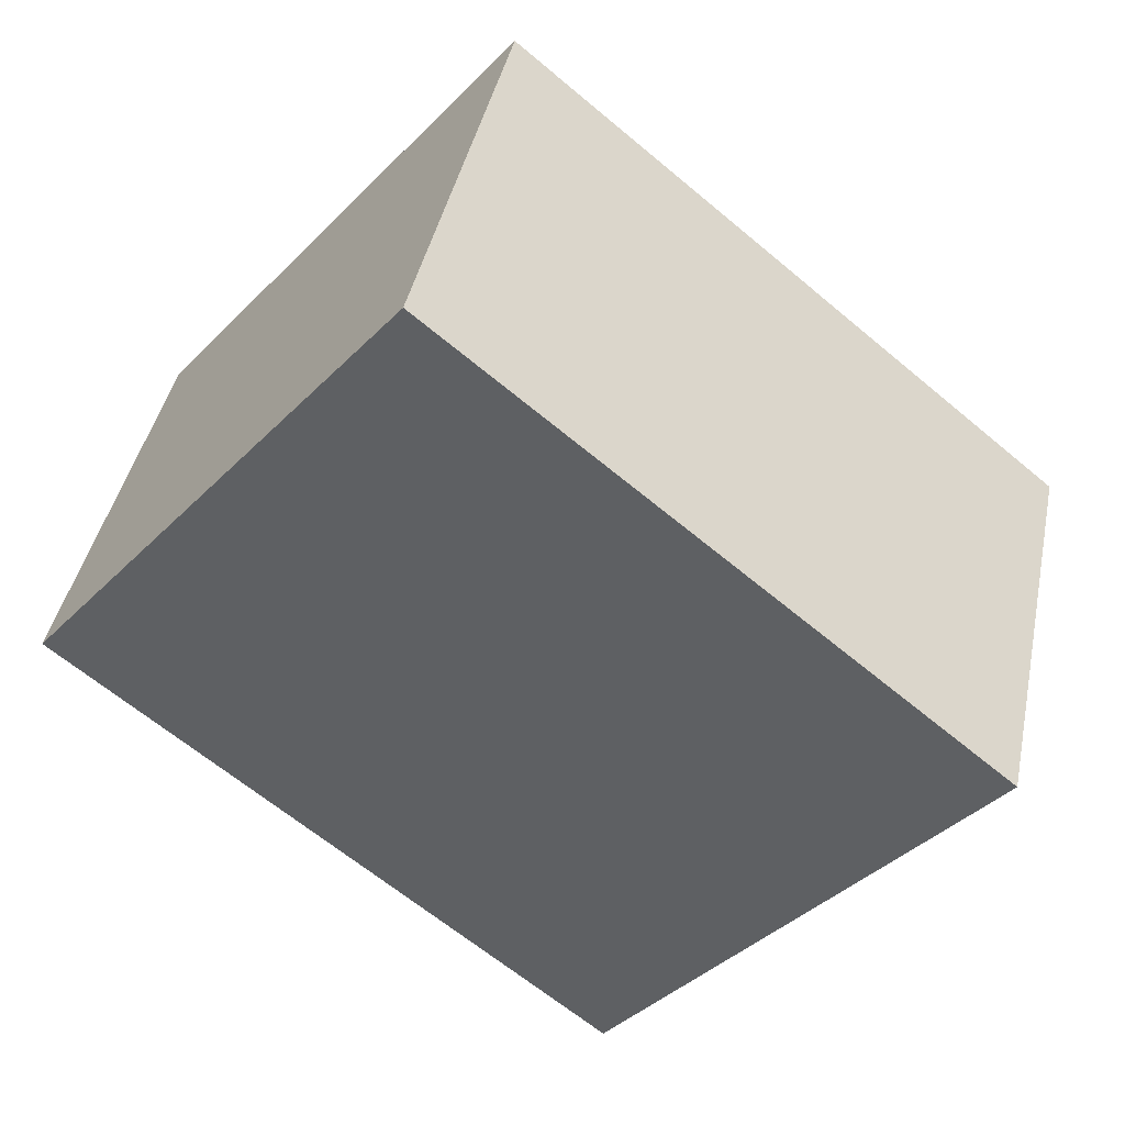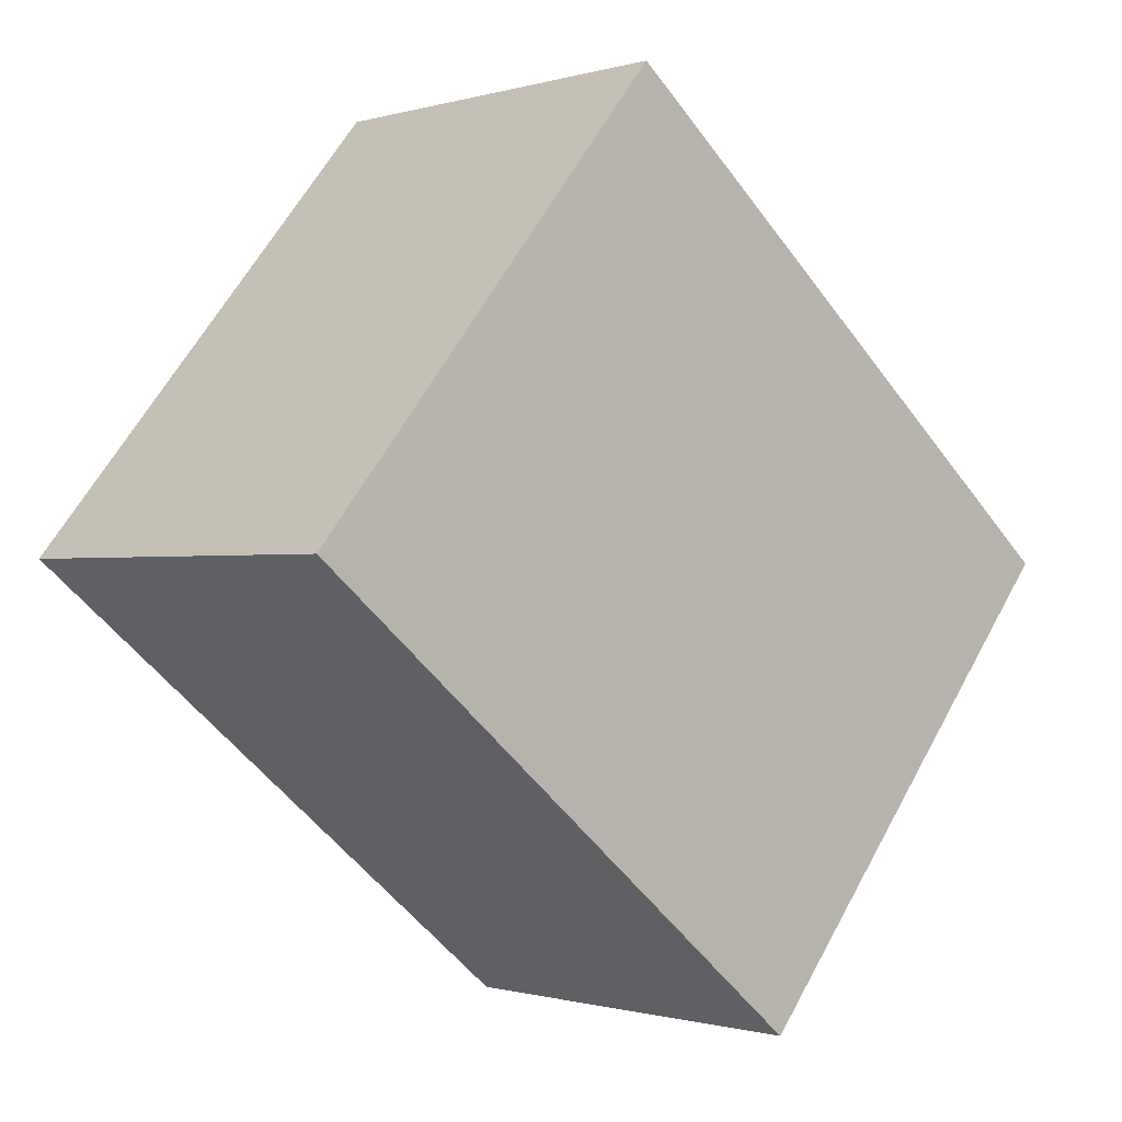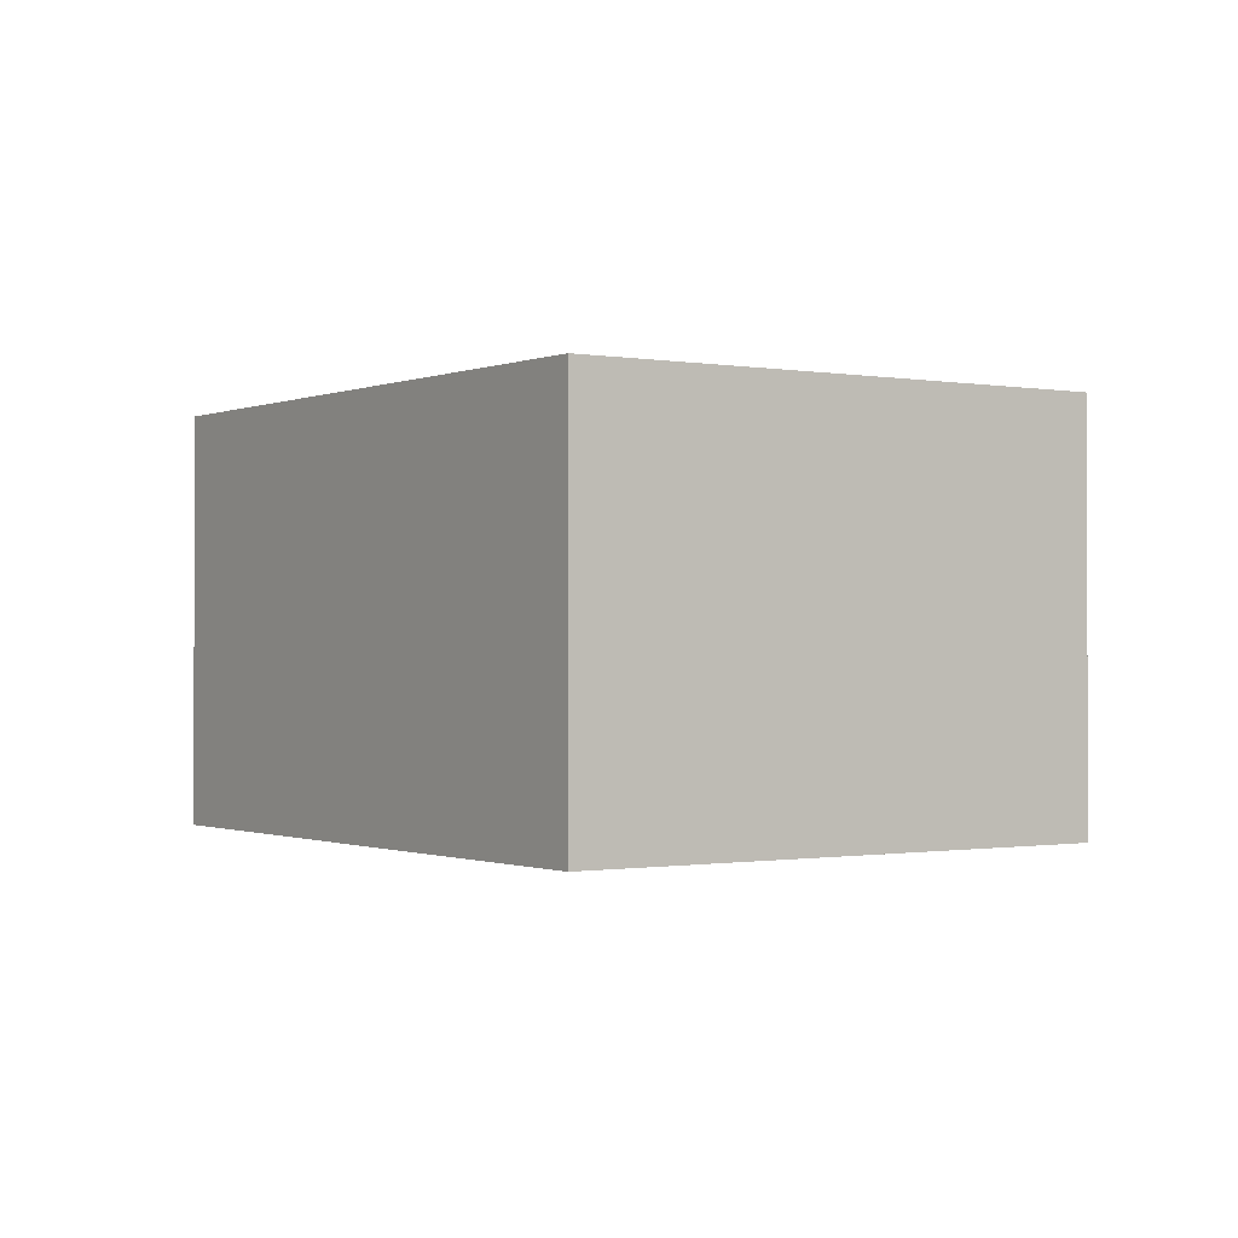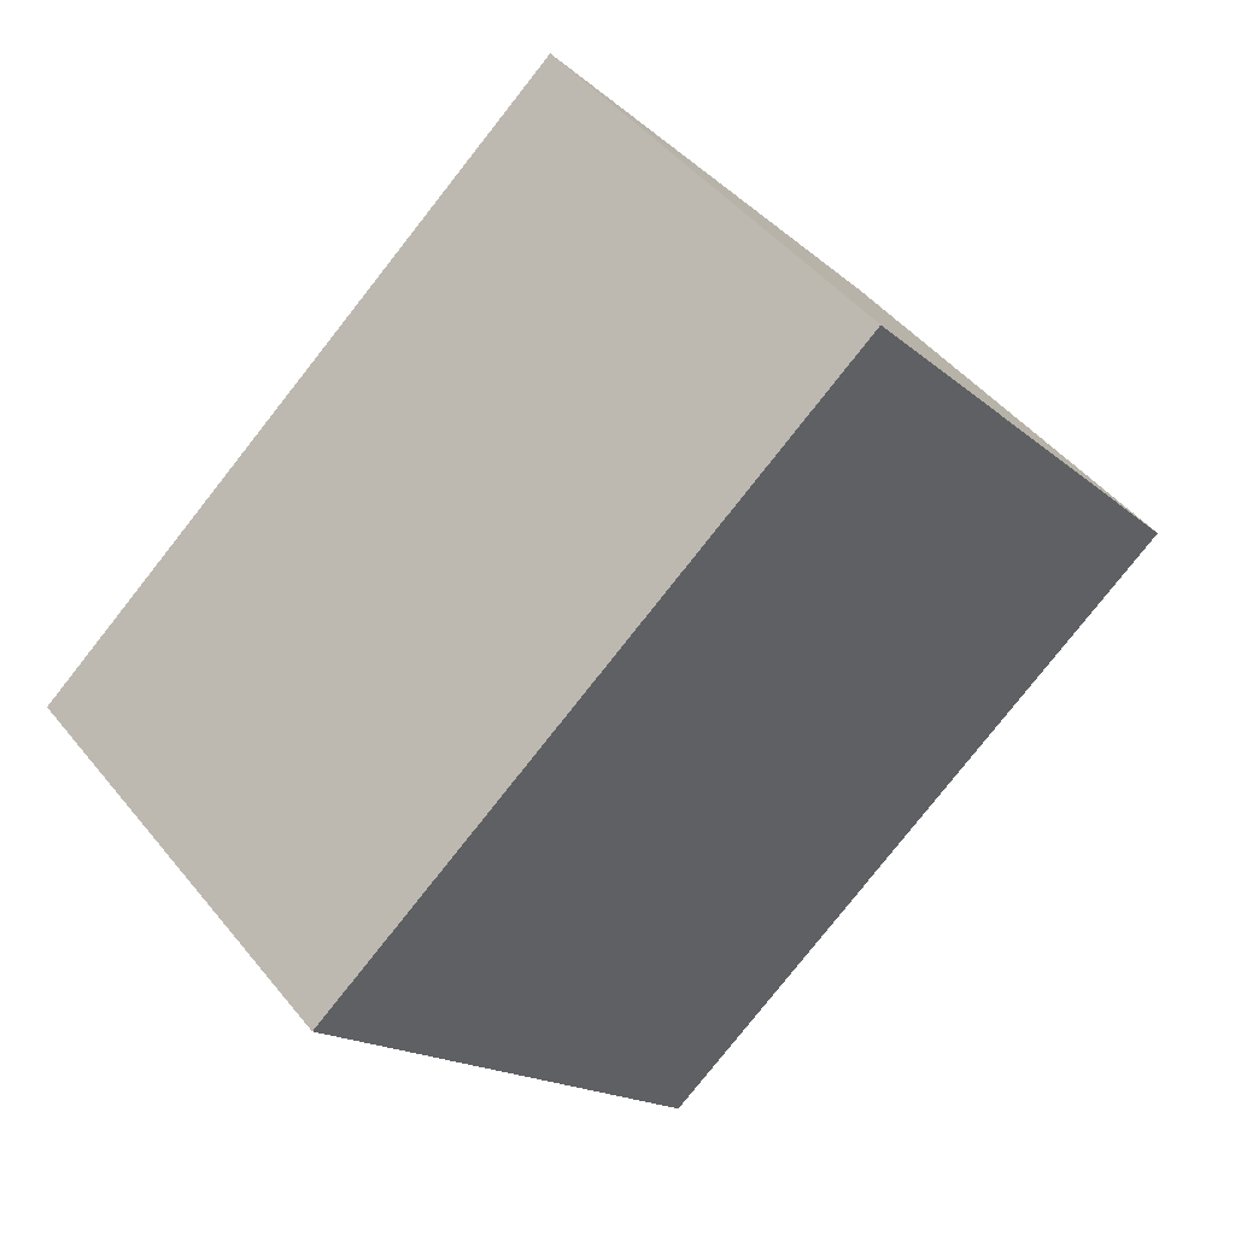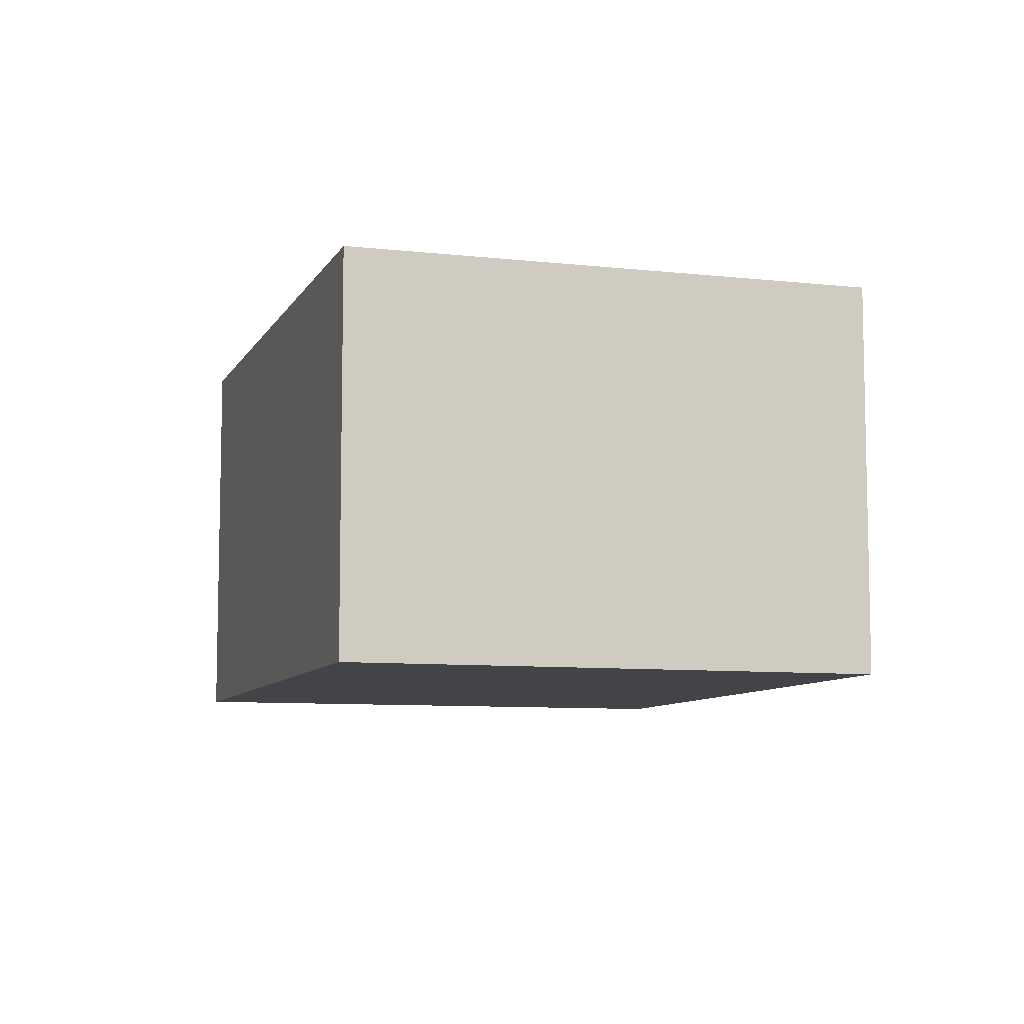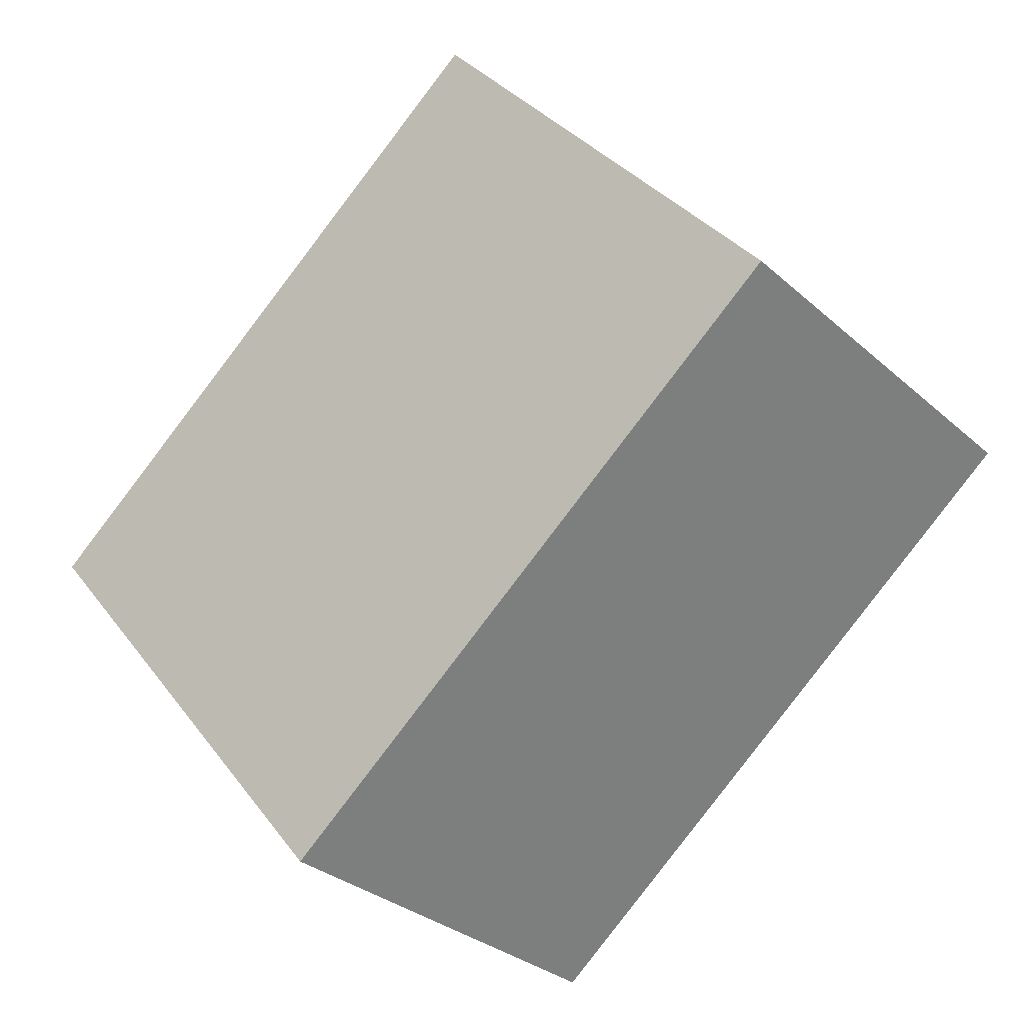
<metadata>
{"format":"obj","ext":"obj","renderer":"f3d","projection":"perspective","resolution":1024,"background":"white","views":[{"elev":41.9,"azim":-168.4,"up":"+Z"},{"elev":-0.7,"azim":137.7,"up":"+Z"},{"elev":-0.7,"azim":-163.9,"up":"+Y"},{"elev":47.1,"azim":-36.8,"up":"+Z"},{"elev":-8.3,"azim":33.2,"up":"+Y"},{"elev":-30.6,"azim":38.4,"up":"+Z"}]}
</metadata>
<code>
v  3.521 4.004 -4.23
v  5.174 4.004 4.246
v  8.672 4.004 0.009
v  0 4.004 2.452e-16
v  8.672 -5.511e-19 0.009
v  3.521 2.59e-16 -4.23
v  0 0 0
v  5.174 -2.6e-16 4.246
g defaultobject
f 1 2 3
f 2 1 4
f 5 1 3
f 1 5 6
f 6 4 1
f 4 6 7
f 7 2 4
f 2 7 8
f 8 3 2
f 3 8 5
f 8 6 5
f 6 8 7

</code>
